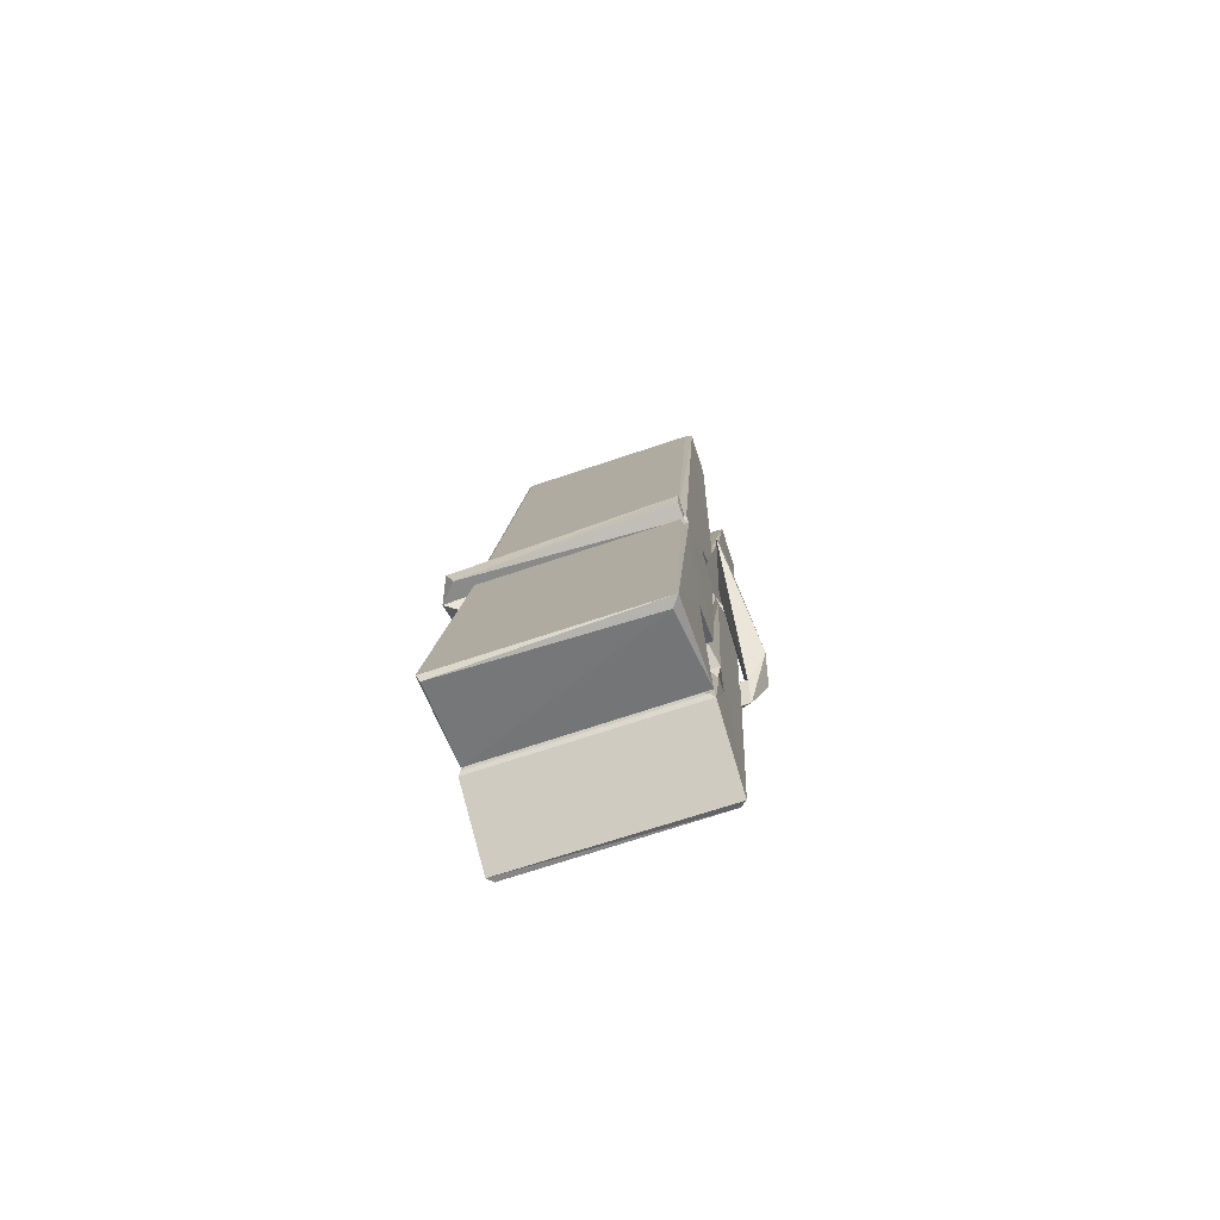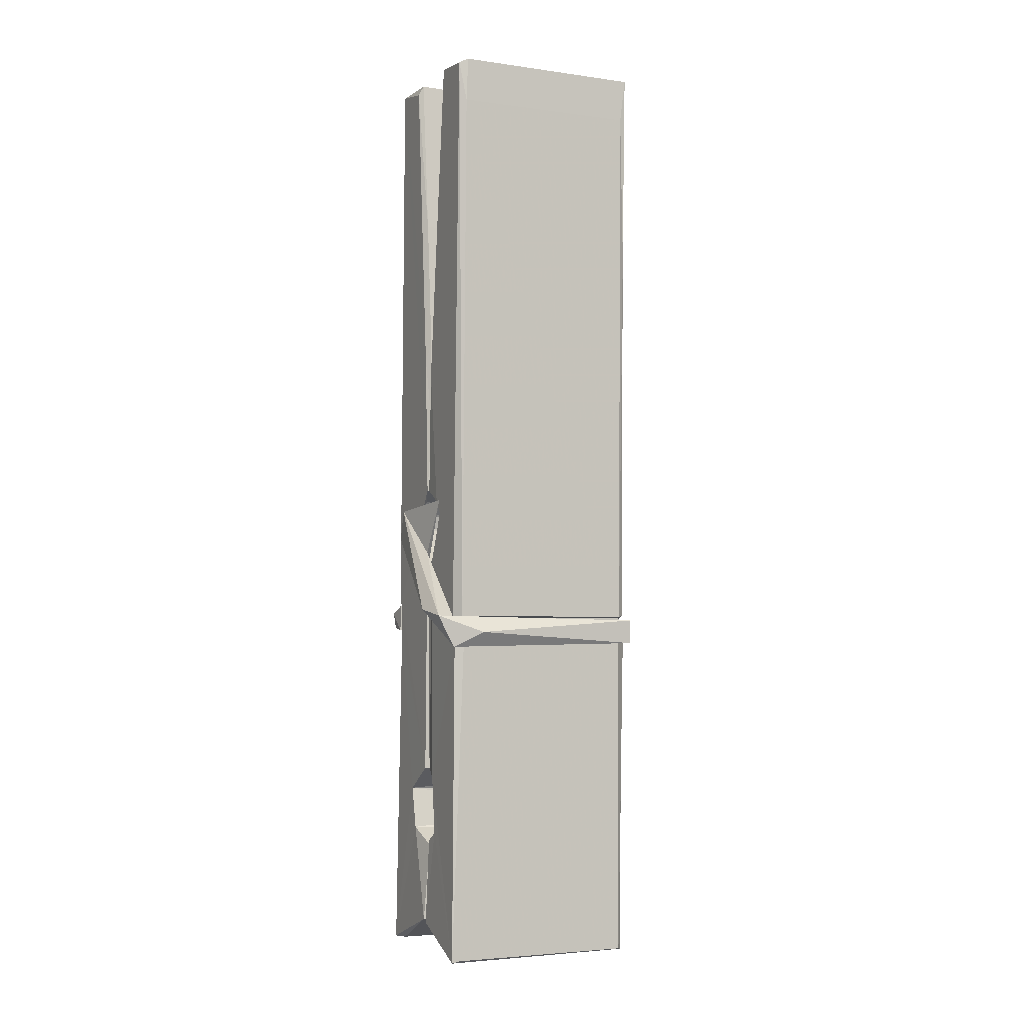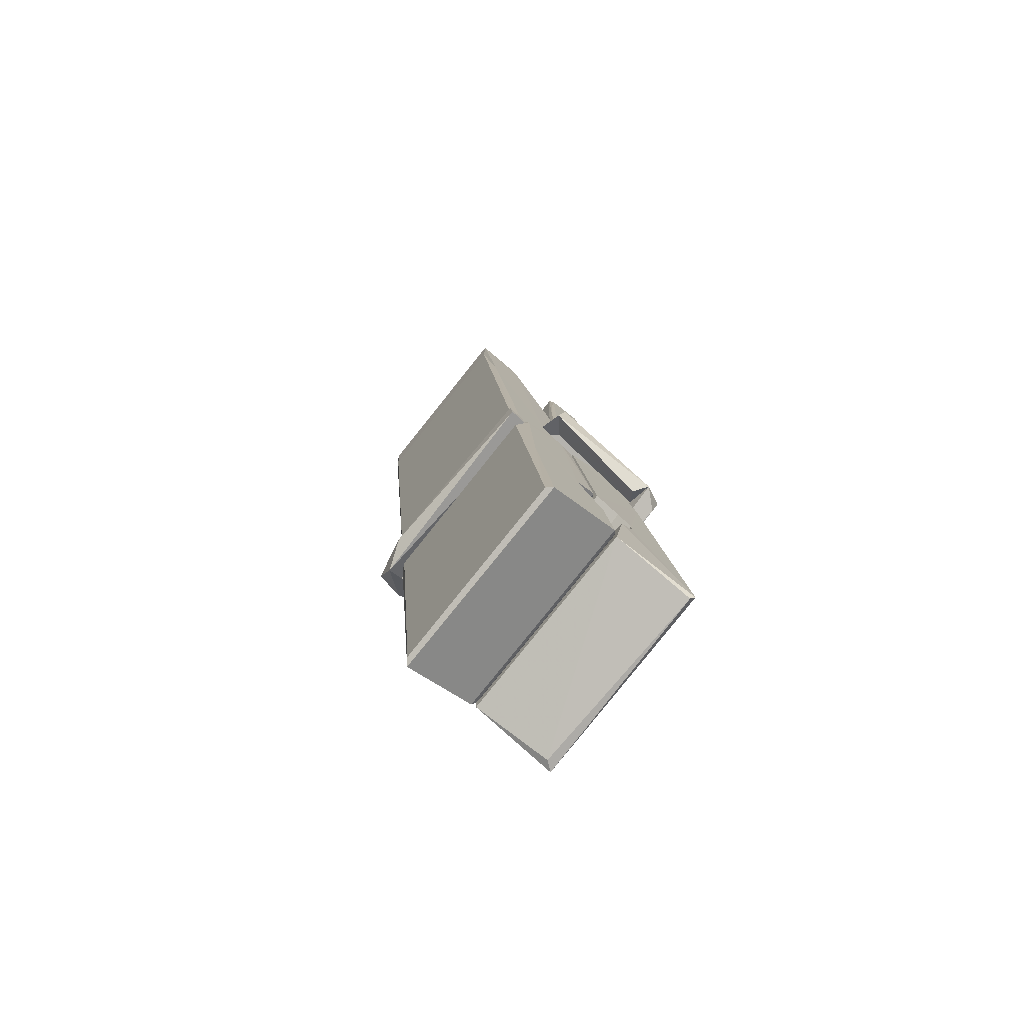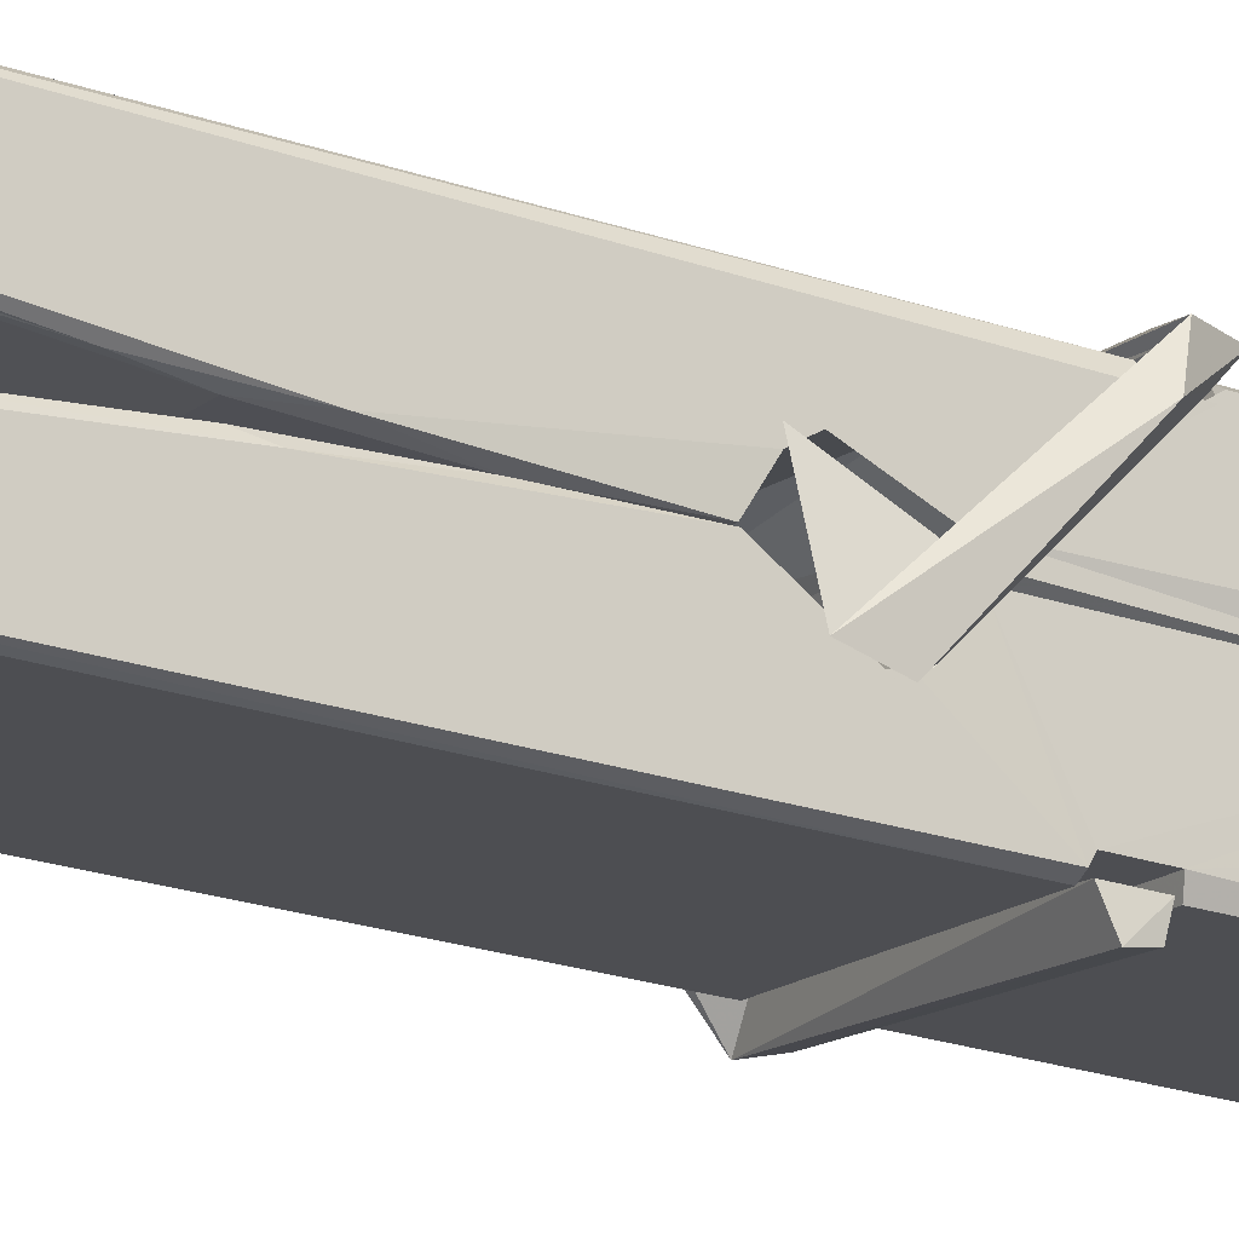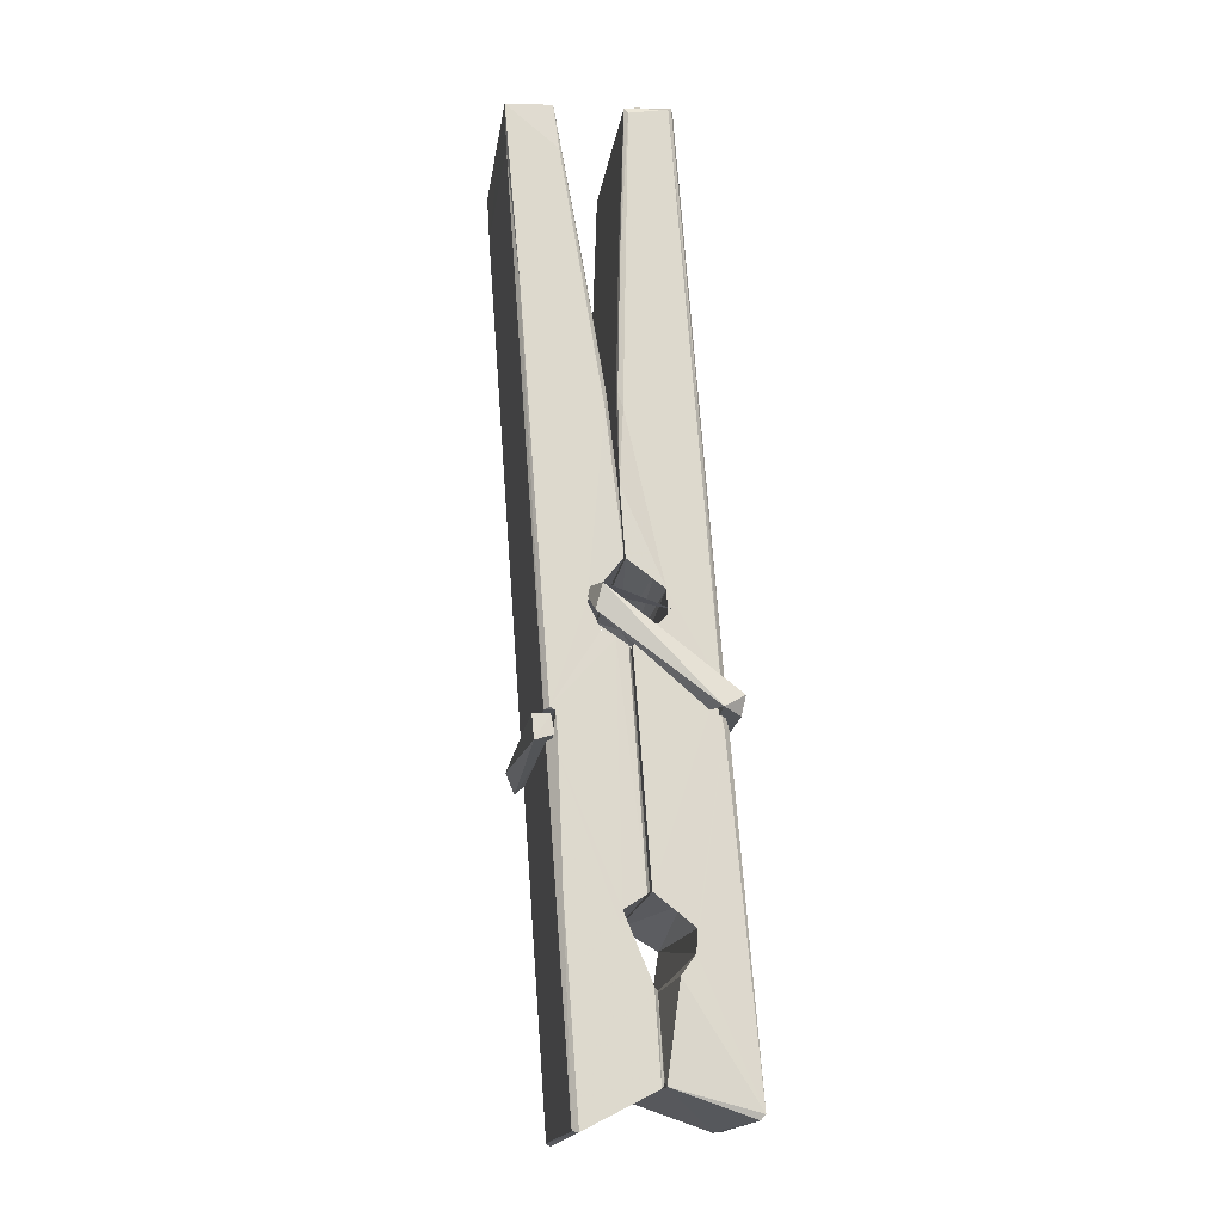
<metadata>
{"format":"obj","ext":"obj","renderer":"f3d","projection":"perspective","resolution":1024,"background":"white","views":[{"elev":-75.1,"azim":-161.1,"up":"+Y"},{"elev":-7.4,"azim":-24.7,"up":"+Y"},{"elev":-79.2,"azim":51.7,"up":"+Y"},{"elev":-14.7,"azim":-118.9,"up":"+Z"},{"elev":-15.9,"azim":82.3,"up":"+Y"}]}
</metadata>
<code>
v 1.814 9.823 -9.181
v 1.977 9.857 -9.24
v 1.816 9.856 -9.241
v 1.819 9.859 -9.242
v 1.802 10.4 -9.197
v 1.804 10.48 -9.184
v 1.801 10.58 -9.167
v 1.806 10.37 -9.202
v 1.959 10.58 -9.166
v 1.8 10.57 -9.124
v 1.8 10.34 -9.203
v 1.793 10.61 -9.16
v 1.974 9.992 -9.231
v 1.807 10.1 -9.161
v 1.804 10.18 -9.208
v 1.811 9.926 -9.227
v 1.811 9.933 -9.215
v 1.81 9.981 -9.218
v 1.975 9.939 -9.213
v 1.97 9.96 -9.206
v 1.815 9.943 -9.208
v 1.969 10.21 -9.188
v 1.964 10.23 -9.193
v 1.803 10.23 -9.195
v 1.804 10.24 -9.215
v 1.967 10.24 -9.216
v 1.812 10.12 -9.156
v 1.954 10.58 -9.168
v 1.957 10.62 -9.161
v 1.96 10.37 -9.203
v 1.969 10.19 -9.198
v 1.968 10.18 -9.219
v 1.969 10.18 -9.209
v 1.969 9.995 -9.234
v 1.975 9.86 -9.242
v 1.972 9.863 -9.243
v 1.975 10.1 -9.166
v 1.814 10.1 -9.158
v 1.954 10.58 -9.125
v 1.956 10.49 -9.185
v 1.805 10.2 -9.188
v 1.813 9.99 -9.233
v 1.82 9.961 -9.204
v 1.976 9.927 -9.236
v 1.808 10.3 -9.211
v 1.963 10.3 -9.212
v 1.804 10.21 -9.189
v 1.794 10.61 -9.125
v 1.801 10.61 -9.121
v 1.958 10.62 -9.123
v 1.962 10.46 -9.137
v 1.971 10.13 -9.161
v 1.972 9.924 -9.239
v 1.979 9.828 -9.183
v 1.974 9.829 -9.178
v 1.819 9.825 -9.177
v 1.813 9.853 -9.238
v 1.965 10.36 -9.202
v 1.974 9.981 -9.213
v 1.809 10.17 -9.22
v 1.964 10.17 -9.221
v 1.971 10.12 -9.165
v 1.805 10.17 -9.216
v 1.972 10.1 -9.163
v 1.966 10.1 -9.159
v 1.816 9.92 -9.237
v 1.806 10.12 -9.164
v 1.807 10.1 -9.165
v 1.966 10.12 -9.157
v 1.796 10.62 -9.217
v 1.974 9.859 -9.244
v 1.803 10.37 -9.21
v 1.8 10.48 -9.212
v 1.958 10.62 -9.221
v 1.957 10.62 -9.253
v 1.964 10.36 -9.216
v 1.962 10.38 -9.212
v 1.959 10.49 -9.214
v 1.8 10.36 -9.214
v 1.809 9.989 -9.233
v 1.974 9.994 -9.235
v 1.975 9.935 -9.254
v 1.809 9.971 -9.265
v 1.809 10.11 -9.292
v 1.973 9.985 -9.255
v 1.807 10.21 -9.248
v 1.965 10.23 -9.239
v 1.81 10.23 -9.235
v 1.968 10.22 -9.247
v 1.803 10.24 -9.216
v 1.804 10.19 -9.245
v 1.969 10.19 -9.241
v 1.968 10.2 -9.248
v 1.965 10.24 -9.217
v 1.805 10.17 -9.221
v 1.798 10.61 -9.257
v 1.959 10.38 -9.211
v 1.975 9.951 -9.266
v 1.965 10.12 -9.293
v 1.962 10.33 -9.277
v 1.952 10.62 -9.258
v 1.952 10.62 -9.228
v 1.955 10.62 -9.218
v 1.956 10.49 -9.213
v 1.803 10.22 -9.245
v 1.974 9.969 -9.267
v 1.81 9.936 -9.259
v 1.813 9.856 -9.243
v 1.805 10.3 -9.212
v 1.963 10.3 -9.213
v 1.964 10.15 -9.291
v 1.793 10.62 -9.254
v 1.798 10.62 -9.251
v 1.955 10.62 -9.256
v 1.97 10.15 -9.287
v 1.97 10.11 -9.289
v 1.977 9.841 -9.313
v 1.819 9.834 -9.304
v 1.805 10.11 -9.284
v 1.793 10.61 -9.22
v 1.975 9.837 -9.309
v 1.811 10.14 -9.29
v 1.805 10.14 -9.287
v 1.969 10.17 -9.222
v 1.805 10.14 -9.282
v 1.816 9.921 -9.238
v 1.813 9.835 -9.312
v 1.97 10.14 -9.283
v 1.965 10.12 -9.285
v 1.806 10.14 -9.289
v 1.971 10.14 -9.283
v 1.979 10.12 -9.3
v 1.806 10.12 -9.291
v 1.993 10.13 -9.285
v 1.807 10.12 -9.303
v 1.805 10.13 -9.305
v 1.974 10.1 -9.149
v 1.972 10.11 -9.165
v 1.972 10.21 -9.205
v 1.787 10.12 -9.151
v 1.967 10.2 -9.255
v 1.957 10.22 -9.187
v 1.811 10.17 -9.233
v 1.803 10.23 -9.188
v 1.79 10.22 -9.243
v 1.791 10.2 -9.251
v 1.782 10.13 -9.174
v 1.802 10.18 -9.213
v 1.826 10.11 -9.142
v 1.802 10.09 -9.151
v 1.8 10.11 -9.165
v 1.972 10.12 -9.162
v 1.803 10.12 -9.154
v 1.973 10.12 -9.148
v 1.991 10.22 -9.197
v 1.987 10.2 -9.192
v 1.981 10.13 -9.276
v 1.985 10.14 -9.302
f 49 29 12
f 8 5 6
f 5 7 6
f 7 40 6
f 40 8 6
f 58 30 29
f 58 29 9
f 12 5 11
f 18 15 42
f 15 63 42
f 20 59 19
f 38 14 1
f 18 43 17
f 18 59 43
f 17 43 21
f 22 23 26
f 41 31 15
f 15 32 60
f 7 5 12
f 50 9 29
f 48 10 49
f 28 12 29
f 28 29 40
f 29 30 40
f 23 24 26
f 22 47 23
f 47 24 23
f 41 22 31
f 18 13 59
f 43 59 20
f 19 17 21
f 21 20 19
f 44 16 19
f 16 17 19
f 54 57 2
f 69 52 51
f 39 51 50
f 28 7 12
f 30 8 40
f 40 7 28
f 25 45 26
f 25 26 24
f 47 22 41
f 31 33 15
f 33 32 15
f 34 13 42
f 42 13 18
f 43 20 21
f 36 35 3
f 36 3 4
f 57 3 2
f 3 35 2
f 10 39 50
f 10 50 49
f 25 11 45
f 11 5 8
f 11 8 45
f 45 8 30
f 26 45 46
f 45 30 46
f 58 22 26
f 26 46 58
f 46 30 58
f 51 39 69
f 39 10 69
f 25 24 11
f 47 67 48
f 67 27 48
f 48 27 10
f 51 9 50
f 22 9 51
f 52 22 51
f 64 37 55
f 55 56 54
f 54 56 1
f 4 3 66
f 36 4 66
f 36 66 53
f 35 36 53
f 35 53 2
f 56 55 38
f 66 3 57
f 1 18 17
f 14 18 1
f 15 18 14
f 47 11 24
f 11 47 48
f 12 11 48
f 49 12 48
f 29 49 50
f 9 22 58
f 31 22 52
f 31 52 33
f 64 19 59
f 19 64 44
f 2 44 64
f 2 64 54
f 57 54 1
f 32 61 60
f 33 13 32
f 62 33 52
f 47 41 15
f 15 60 63
f 60 61 42
f 34 42 61
f 32 13 34
f 32 34 61
f 33 59 13
f 64 59 33
f 38 55 65
f 55 37 65
f 14 68 15
f 60 42 63
f 66 16 44
f 66 44 53
f 2 53 44
f 55 54 64
f 38 1 56
f 17 57 1
f 57 17 16
f 66 57 16
f 15 68 67
f 62 37 64
f 68 37 62
f 68 62 67
f 64 33 62
f 52 69 62
f 67 62 69
f 67 69 27
f 47 15 67
f 69 10 27
f 37 38 65
f 38 37 68
f 68 14 38
f 82 117 71
f 75 76 74
f 76 77 78
f 76 78 74
f 78 103 74
f 73 72 79
f 73 79 120
f 83 85 106
f 83 80 85
f 83 106 98
f 83 98 107
f 106 116 98
f 105 86 91
f 87 94 89
f 112 123 122
f 123 90 105
f 90 88 105
f 70 73 120
f 103 78 104
f 78 77 97
f 78 97 104
f 88 94 87
f 89 86 105
f 105 87 89
f 93 86 89
f 117 116 99
f 115 100 111
f 96 111 101
f 111 100 101
f 100 114 101
f 72 73 104
f 73 70 103
f 73 103 104
f 104 97 72
f 90 109 94
f 94 88 90
f 105 88 87
f 92 91 93
f 91 86 93
f 95 91 92
f 92 124 95
f 95 81 80
f 80 81 85
f 98 82 107
f 107 82 126
f 108 71 118
f 127 121 117
f 114 112 96
f 114 96 101
f 102 103 70
f 72 97 110
f 72 110 109
f 110 94 109
f 97 77 110
f 89 94 110
f 89 110 76
f 110 77 76
f 122 111 96
f 96 112 122
f 79 72 109
f 109 90 79
f 127 84 119
f 113 112 114
f 114 102 113
f 75 102 114
f 75 114 100
f 75 100 115
f 121 127 118
f 126 71 108
f 84 127 117
f 99 84 117
f 127 83 107
f 127 119 83
f 95 123 91
f 91 123 105
f 90 123 112
f 90 112 79
f 112 120 79
f 112 70 120
f 70 112 113
f 70 113 102
f 102 75 103
f 103 75 74
f 76 75 89
f 75 115 89
f 115 93 89
f 81 128 116
f 106 85 81
f 106 81 116
f 98 116 117
f 98 117 82
f 121 71 117
f 71 121 118
f 127 108 118
f 92 93 124
f 93 115 124
f 123 95 125
f 81 95 124
f 128 81 124
f 124 115 128
f 128 115 111
f 111 122 125
f 111 125 128
f 122 123 125
f 80 83 119
f 71 126 82
f 127 107 108
f 107 126 108
f 119 129 128
f 128 125 119
f 80 125 95
f 125 80 119
f 99 116 128
f 99 128 129
f 99 129 119
f 119 84 99
f 131 158 130
f 132 136 158
f 132 134 133
f 130 136 133
f 132 133 135
f 136 132 135
f 130 158 136
f 149 137 154
f 154 152 153
f 155 134 158
f 158 131 139
f 151 148 153
f 147 146 151
f 155 142 156
f 156 142 139
f 155 139 142
f 142 155 141
f 141 155 142
f 145 144 143
f 145 143 144
f 148 145 144
f 144 145 148
f 146 145 148
f 147 145 146
f 146 148 151
f 147 140 145
f 156 139 131
f 134 155 156
f 155 158 139
f 145 140 148
f 147 150 140
f 150 147 151
f 150 149 140
f 140 153 148
f 153 140 154
f 154 140 149
f 151 138 150
f 153 152 151
f 138 152 137
f 137 152 154
f 150 137 149
f 137 150 138
f 138 151 152
f 157 134 156
f 157 156 131
f 157 131 134
f 132 158 134
f 134 131 133
f 131 130 133
f 133 136 135
f 49 29 12
f 8 5 6
f 5 7 6
f 7 40 6
f 40 8 6
f 58 30 29
f 58 29 9
f 12 5 11
f 18 15 42
f 15 63 42
f 20 59 19
f 38 14 1
f 18 43 17
f 18 59 43
f 17 43 21
f 22 23 26
f 41 31 15
f 15 32 60
f 7 5 12
f 50 9 29
f 48 10 49
f 28 12 29
f 28 29 40
f 29 30 40
f 23 24 26
f 22 47 23
f 47 24 23
f 41 22 31
f 18 13 59
f 43 59 20
f 19 17 21
f 21 20 19
f 44 16 19
f 16 17 19
f 54 57 2
f 69 52 51
f 39 51 50
f 28 7 12
f 30 8 40
f 40 7 28
f 25 45 26
f 25 26 24
f 47 22 41
f 31 33 15
f 33 32 15
f 34 13 42
f 42 13 18
f 43 20 21
f 36 35 3
f 36 3 4
f 57 3 2
f 3 35 2
f 10 39 50
f 10 50 49
f 25 11 45
f 11 5 8
f 11 8 45
f 45 8 30
f 26 45 46
f 45 30 46
f 58 22 26
f 26 46 58
f 46 30 58
f 51 39 69
f 39 10 69
f 25 24 11
f 47 67 48
f 67 27 48
f 48 27 10
f 51 9 50
f 22 9 51
f 52 22 51
f 64 37 55
f 55 56 54
f 54 56 1
f 4 3 66
f 36 4 66
f 36 66 53
f 35 36 53
f 35 53 2
f 56 55 38
f 66 3 57
f 1 18 17
f 14 18 1
f 15 18 14
f 47 11 24
f 11 47 48
f 12 11 48
f 49 12 48
f 29 49 50
f 9 22 58
f 31 22 52
f 31 52 33
f 64 19 59
f 19 64 44
f 2 44 64
f 2 64 54
f 57 54 1
f 32 61 60
f 33 13 32
f 62 33 52
f 47 41 15
f 15 60 63
f 60 61 42
f 34 42 61
f 32 13 34
f 32 34 61
f 33 59 13
f 64 59 33
f 38 55 65
f 55 37 65
f 14 68 15
f 60 42 63
f 66 16 44
f 66 44 53
f 2 53 44
f 55 54 64
f 38 1 56
f 17 57 1
f 57 17 16
f 66 57 16
f 15 68 67
f 62 37 64
f 68 37 62
f 68 62 67
f 64 33 62
f 52 69 62
f 67 62 69
f 67 69 27
f 47 15 67
f 69 10 27
f 37 38 65
f 38 37 68
f 68 14 38
f 82 117 71
f 75 76 74
f 76 77 78
f 76 78 74
f 78 103 74
f 73 72 79
f 73 79 120
f 83 85 106
f 83 80 85
f 83 106 98
f 83 98 107
f 106 116 98
f 105 86 91
f 87 94 89
f 112 123 122
f 123 90 105
f 90 88 105
f 70 73 120
f 103 78 104
f 78 77 97
f 78 97 104
f 88 94 87
f 89 86 105
f 105 87 89
f 93 86 89
f 117 116 99
f 115 100 111
f 96 111 101
f 111 100 101
f 100 114 101
f 72 73 104
f 73 70 103
f 73 103 104
f 104 97 72
f 90 109 94
f 94 88 90
f 105 88 87
f 92 91 93
f 91 86 93
f 95 91 92
f 92 124 95
f 95 81 80
f 80 81 85
f 98 82 107
f 107 82 126
f 108 71 118
f 127 121 117
f 114 112 96
f 114 96 101
f 102 103 70
f 72 97 110
f 72 110 109
f 110 94 109
f 97 77 110
f 89 94 110
f 89 110 76
f 110 77 76
f 122 111 96
f 96 112 122
f 79 72 109
f 109 90 79
f 127 84 119
f 113 112 114
f 114 102 113
f 75 102 114
f 75 114 100
f 75 100 115
f 121 127 118
f 126 71 108
f 84 127 117
f 99 84 117
f 127 83 107
f 127 119 83
f 95 123 91
f 91 123 105
f 90 123 112
f 90 112 79
f 112 120 79
f 112 70 120
f 70 112 113
f 70 113 102
f 102 75 103
f 103 75 74
f 76 75 89
f 75 115 89
f 115 93 89
f 81 128 116
f 106 85 81
f 106 81 116
f 98 116 117
f 98 117 82
f 121 71 117
f 71 121 118
f 127 108 118
f 92 93 124
f 93 115 124
f 123 95 125
f 81 95 124
f 128 81 124
f 124 115 128
f 128 115 111
f 111 122 125
f 111 125 128
f 122 123 125
f 80 83 119
f 71 126 82
f 127 107 108
f 107 126 108
f 119 129 128
f 128 125 119
f 80 125 95
f 125 80 119
f 99 116 128
f 99 128 129
f 99 129 119
f 119 84 99
f 131 158 130
f 132 136 158
f 132 134 133
f 130 136 133
f 132 133 135
f 136 132 135
f 130 158 136
f 149 137 154
f 154 152 153
f 155 134 158
f 158 131 139
f 151 148 153
f 147 146 151
f 155 142 156
f 156 142 139
f 155 139 142
f 142 155 141
f 141 155 142
f 145 144 143
f 145 143 144
f 148 145 144
f 144 145 148
f 146 145 148
f 147 145 146
f 146 148 151
f 147 140 145
f 156 139 131
f 134 155 156
f 155 158 139
f 145 140 148
f 147 150 140
f 150 147 151
f 150 149 140
f 140 153 148
f 153 140 154
f 154 140 149
f 151 138 150
f 153 152 151
f 138 152 137
f 137 152 154
f 150 137 149
f 137 150 138
f 138 151 152
f 157 134 156
f 157 156 131
f 157 131 134
f 132 158 134
f 134 131 133
f 131 130 133
f 133 136 135

</code>
